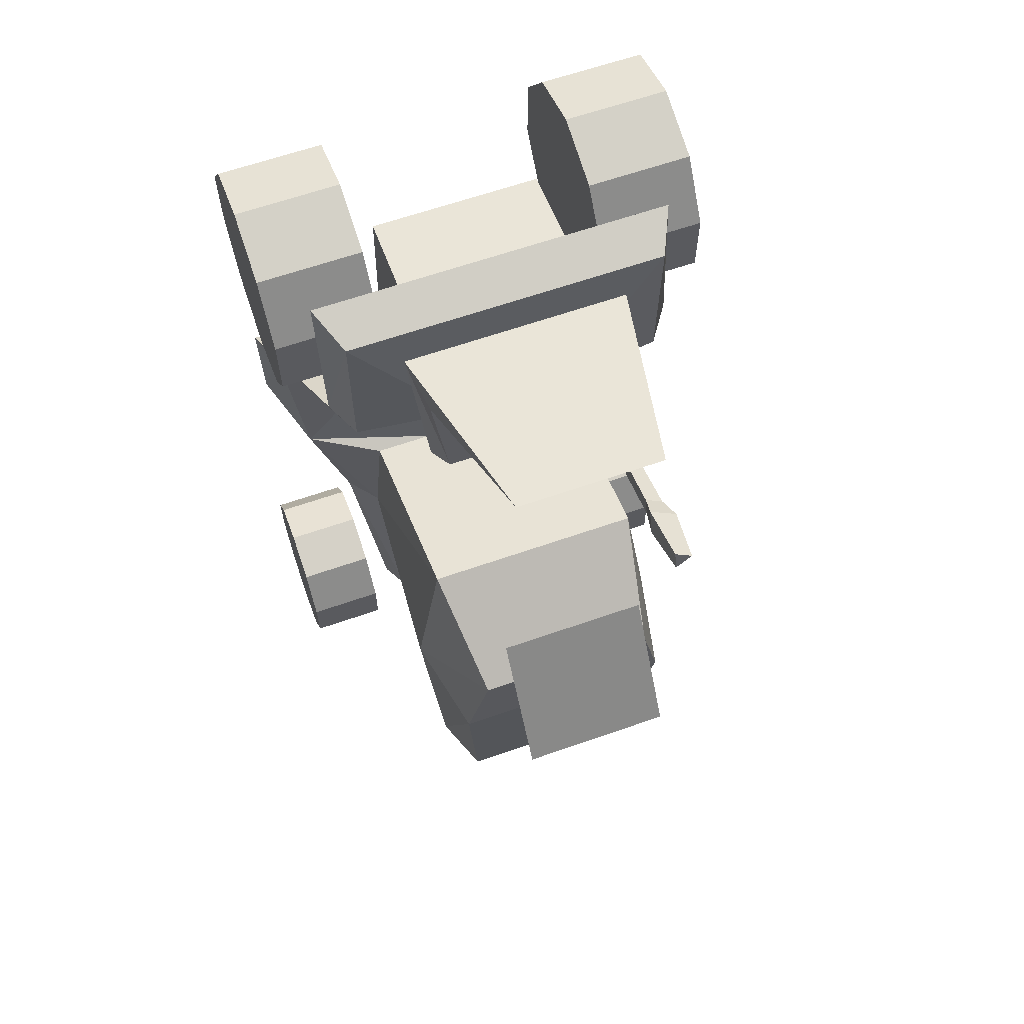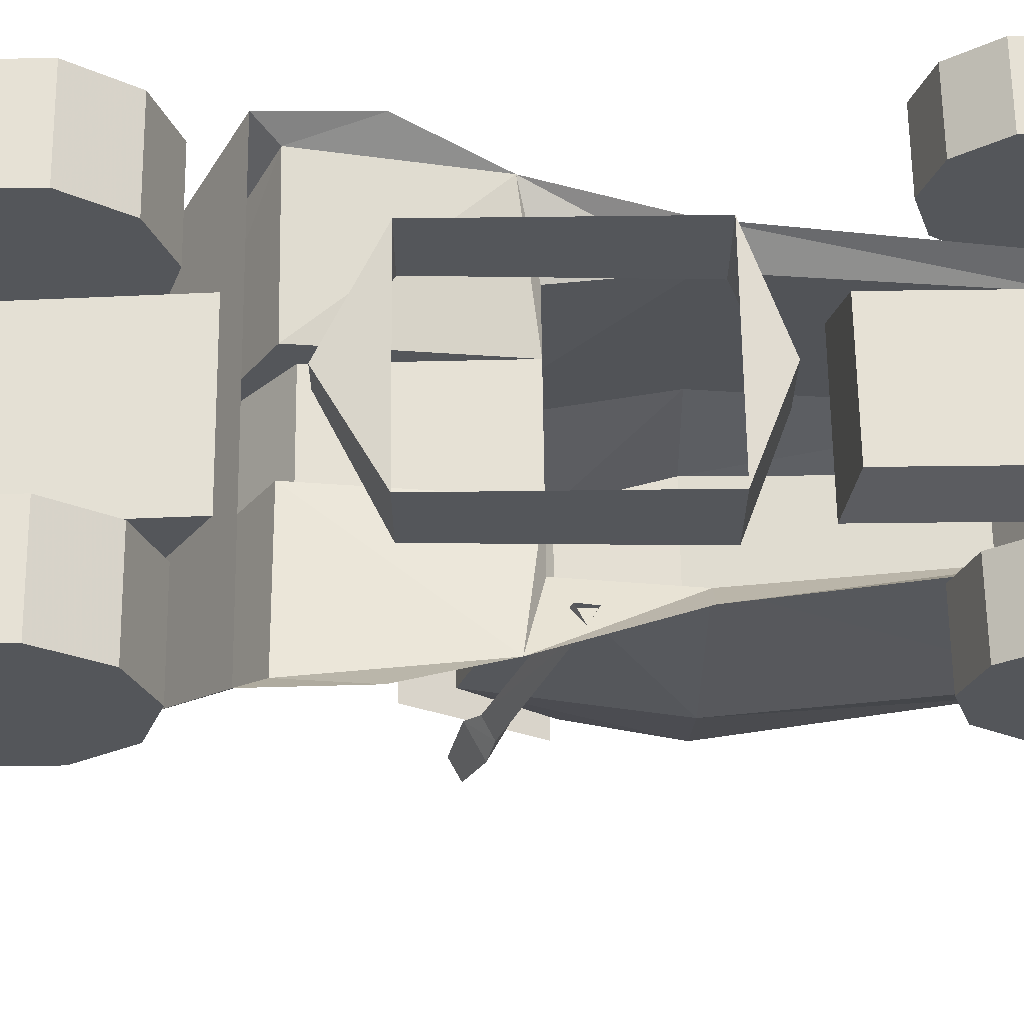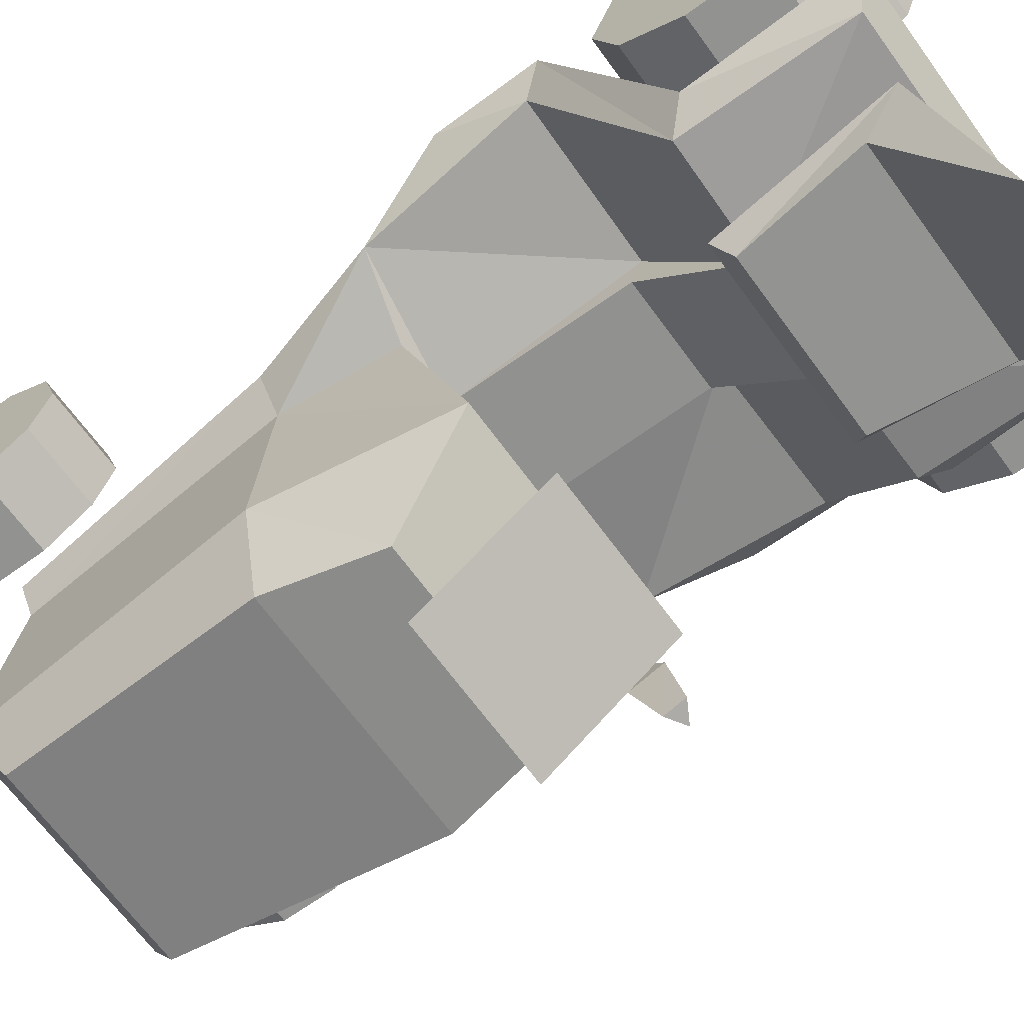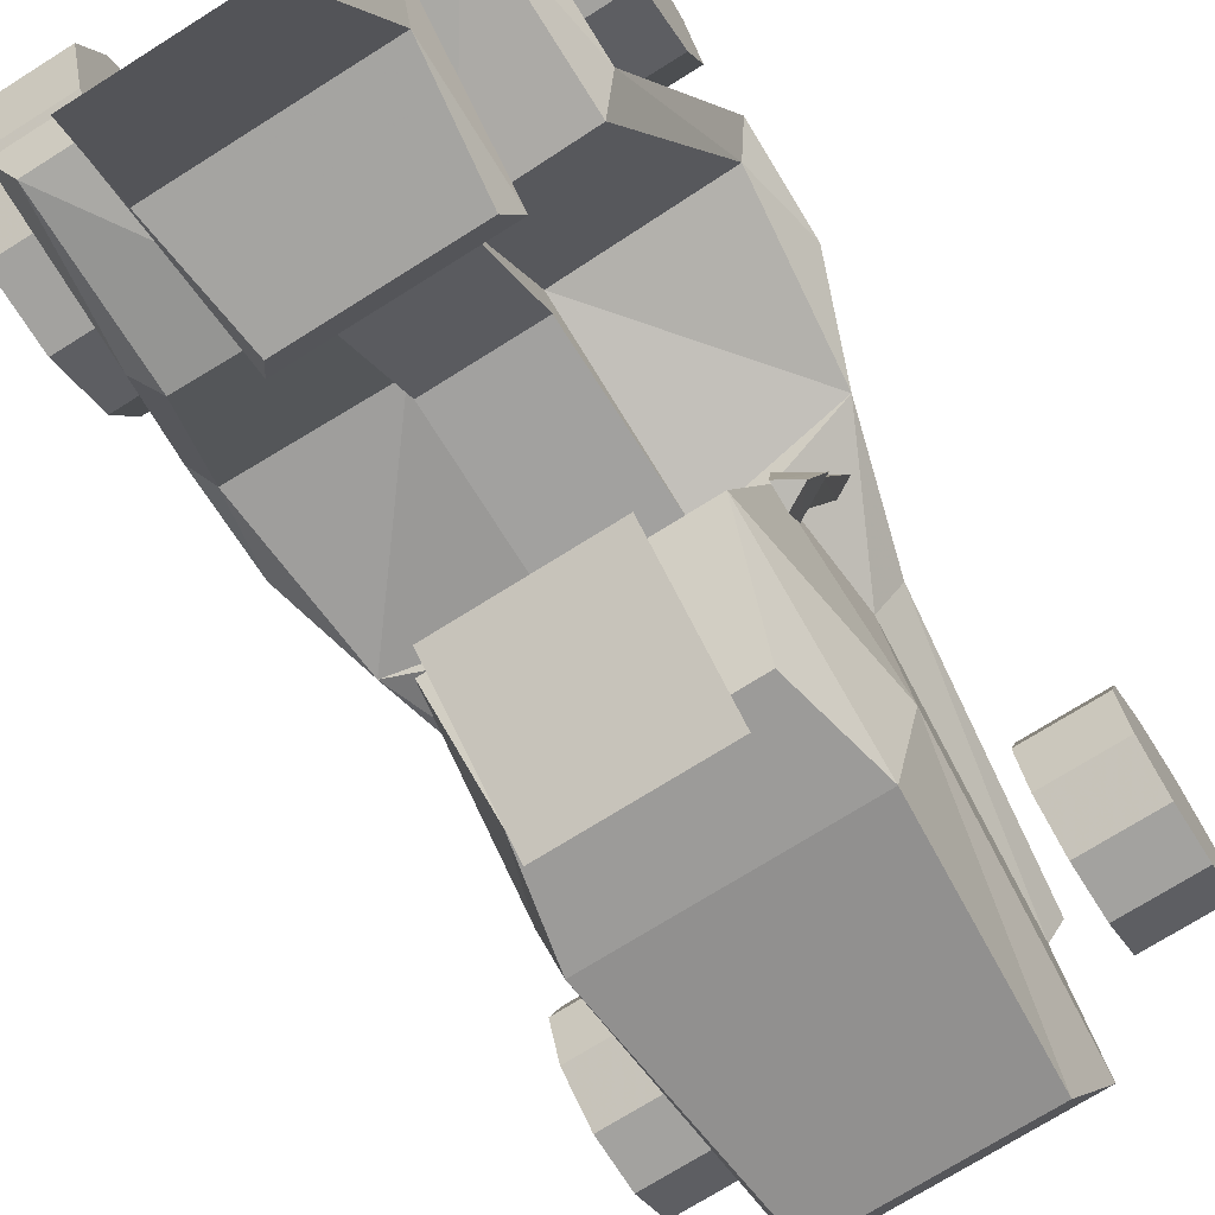
<metadata>
{"format":"obj","ext":"obj","renderer":"f3d","projection":"perspective","resolution":1024,"background":"white","views":[{"elev":63.4,"azim":-19.5,"up":"+Z"},{"elev":64.4,"azim":89.3,"up":"+Y"},{"elev":-66.2,"azim":-54.1,"up":"+Y"},{"elev":-72.6,"azim":32.2,"up":"+Y"}]}
</metadata>
<code>
v  288 -838 47
v  327 -832 68
v  288 -825 90
v  0 -89 -404
v  -210 -56 -323
v  210 -56 -323
v  210 -56 150
v  -210 -56 150
v  0 -85 264
v  108 -552 506
v  324 -526 506
v  324 -531 830
v  -379 -216 -23
v  -232 -282 -57
v  -110 -282 -57
v  108 -224 316
v  108 -285 294
v  110 -282 -57
v  -108 -552 506
v  -108 -224 316
v  -108 -285 294
v  108 -285 294
v  108 -224 316
v  108 -552 506
v  -324 -531 830
v  -324 -526 506
v  -108 -552 506
v  110 -282 -57
v  232 -282 -57
v  379 -216 -23
v  -110 -282 -57
v  -108 -285 294
v  -108 -224 316
v  -225 -582 818
v  -200 -653 739
v  -143 -983 901
v  225 -582 818
v  143 -983 901
v  200 -653 739
v  -44 -942 5
v  -95 -1052 15
v  1 -970 -20
v  44 -942 4
v  0 -969 132
v  -44 -942 5
v  1 -970 -20
v  98 -1052 15
v  44 -942 4
v  44 -942 4
v  -44 -942 5
v  1 -970 -20
v  -21 -903 -64
v  21 -902 -64
v  1 -970 -20
v  21 -902 -64
v  0 -870 -42
v  44 -942 4
v  -44 -942 5
v  0 -870 -42
v  -21 -903 -64
g LAWN_node00_face00
f -60 -59 -58
f -57 -56 -55
f -54 -53 -52
f -51 -50 -49
f -48 -47 -46
f -45 -44 -43
f -42 -41 -40
f -39 -38 -37
f -36 -35 -34
f -33 -32 -31
f -30 -29 -28
f -27 -26 -25
f -24 -23 -22
f -21 -20 -19
f -18 -17 -16
f -15 -14 -13
f -12 -11 -10
f -9 -8 -7
f -6 -5 -4
f -3 -2 -1
v  -232 -692 -861
v  -193 -840 -780
v  -232 -914 -286
v  -279 -698 -286
v  -187 -927 -81
v  -225 -700 74
v  -279 -698 -286
v  -232 -914 -286
v  -210 -282 -823
v  -232 -692 -861
v  -279 -698 -286
v  -252 -282 -286
v  -225 -700 74
v  -232 -282 -57
v  -252 -282 -286
v  -279 -698 -286
v  193 -840 -780
v  -193 -840 -780
v  -232 -692 -861
v  232 -692 -861
v  -210 -282 -823
v  210 -282 -823
v  232 -692 -861
v  -232 -692 -861
v  193 -840 -780
v  232 -692 -861
v  279 -698 -286
v  232 -914 -286
v  225 -700 74
v  187 -927 -81
v  232 -914 -286
v  279 -698 -286
v  232 -692 -861
v  210 -282 -823
v  252 -282 -286
v  279 -698 -286
v  232 -282 -57
v  225 -700 74
v  279 -698 -286
v  252 -282 -286
v  -187 -927 -81
v  187 -927 -81
v  225 -700 74
v  -225 -700 74
v  232 -282 -57
v  -232 -282 -57
v  -225 -700 74
v  225 -700 74
v  187 -927 -81
v  -187 -927 -81
v  -232 -914 -286
v  232 -914 -286
v  -193 -840 -780
v  193 -840 -780
v  232 -914 -286
v  -232 -914 -286
v  -175 -467 555
v  -175 -442 771
v  -175 -214 739
v  -175 -194 398
v  -175 -194 398
v  -175 -214 739
v  175 -214 739
v  175 -194 398
v  175 -442 771
v  175 -467 555
v  175 -194 398
v  175 -214 739
v  -175 -442 771
v  175 -442 771
v  175 -214 739
v  -175 -214 739
v  288 -825 90
v  327 -832 68
v  342 -707 30
v  280 -697 64
v  280 -697 64
v  342 -707 30
v  327 -660 16
v  288 -654 37
v  323 -245 -111
v  290 -240 -93
v  288 -654 37
v  327 -660 16
v  327 -832 68
v  288 -838 47
v  280 -717 -4
v  342 -707 30
v  342 -707 30
v  280 -717 -4
v  288 -667 -6
v  327 -660 16
v  290 -251 -130
v  323 -245 -111
v  327 -660 16
v  288 -667 -6
v  288 -838 47
v  288 -825 90
v  280 -697 64
v  280 -717 -4
v  280 -717 -4
v  280 -697 64
v  288 -654 37
v  288 -667 -6
v  290 -240 -93
v  290 -251 -130
v  288 -667 -6
v  288 -654 37
v  -159 -275 -785
v  -159 -275 -464
v  -137 -143 -487
v  -137 -143 -762
v  159 -275 -785
v  -159 -275 -785
v  -137 -143 -762
v  137 -143 -762
v  159 -275 -464
v  159 -275 -785
v  137 -143 -762
v  137 -143 -487
v  -159 -275 -464
v  159 -275 -464
v  137 -143 -487
v  -137 -143 -487
v  -137 -143 -762
v  -137 -143 -487
v  137 -143 -487
v  137 -143 -762
v  -210 -234 -323
v  -210 -213 150
v  -210 -56 150
v  -210 -56 -323
v  210 -56 -323
v  210 -234 -323
v  0 -234 -404
v  0 -89 -404
v  -210 -234 -323
v  -210 -56 -323
v  0 -89 -404
v  0 -234 -404
v  210 -213 150
v  210 -234 -323
v  210 -56 -323
v  210 -56 150
v  210 -213 150
v  210 -56 150
v  0 -85 264
v  0 -161 264
v  -210 -56 150
v  -210 -213 150
v  0 -161 264
v  0 -85 264
v  -364 -474 549
v  -324 -526 506
v  -324 -531 830
v  -364 -443 864
v  -364 -443 864
v  -324 -531 830
v  324 -531 830
v  364 -443 864
v  364 -474 549
v  364 -443 864
v  324 -531 830
v  324 -526 506
v  -416 -192 316
v  -448 -148 360
v  -445 -148 160
v  -379 -216 -23
v  -324 -526 506
v  -364 -474 549
v  -448 -148 360
v  -416 -192 316
v  -108 -552 506
v  -324 -526 506
v  -416 -192 316
v  -108 -224 316
v  324 -526 506
v  108 -552 506
v  108 -224 316
v  416 -192 316
v  -110 -282 -57
v  110 -282 -57
v  108 -285 294
v  -108 -285 294
v  416 -192 316
v  379 -216 -23
v  445 -148 160
v  448 -148 360
v  364 -474 549
v  324 -526 506
v  416 -192 316
v  448 -148 360
v  108 -552 506
v  -108 -552 506
v  -108 -285 294
v  108 -285 294
v  324 -531 830
v  -324 -531 830
v  -108 -552 506
v  108 -552 506
v  -364 -474 549
v  364 -474 549
v  448 -148 360
v  -448 -148 360
v  -364 -443 864
v  364 -443 864
v  364 -474 549
v  -364 -474 549
v  -252 -282 -286
v  -232 -282 -57
v  -379 -216 -23
v  -304 -220 -286
v  379 -216 -23
v  416 -192 316
v  108 -224 316
v  110 -282 -57
v  -379 -216 -23
v  -110 -282 -57
v  -108 -224 316
v  -416 -192 316
v  210 -282 -823
v  241 -223 -827
v  304 -220 -286
v  252 -282 -286
v  -210 -282 -823
v  -252 -282 -286
v  -304 -220 -286
v  -241 -223 -827
v  210 -282 -823
v  -210 -282 -823
v  -241 -223 -827
v  241 -223 -827
v  379 -216 -23
v  232 -282 -57
v  252 -282 -286
v  304 -220 -286
v  -168 -656 499
v  -200 -653 739
v  -225 -582 818
v  -191 -601 470
v  200 -653 739
v  168 -656 499
v  191 -601 470
v  225 -582 818
v  168 -656 499
v  200 -653 739
v  -200 -653 739
v  -168 -656 499
v  200 -653 739
v  143 -983 901
v  -143 -983 901
v  -200 -653 739
v  -168 -656 499
v  -191 -601 470
v  191 -601 470
v  168 -656 499
v  -143 -983 901
v  143 -983 901
v  225 -582 818
v  -225 -582 818
v  -225 -582 818
v  225 -582 818
v  191 -601 470
v  -191 -601 470
g LAWN_node00_face01
f -264 -263 -262 -261
f -260 -259 -258 -257
f -256 -255 -254 -253
f -252 -251 -250 -249
f -248 -247 -246 -245
f -244 -243 -242 -241
f -240 -239 -238 -237
f -236 -235 -234 -233
f -232 -231 -230 -229
f -228 -227 -226 -225
f -224 -223 -222 -221
f -220 -219 -218 -217
f -216 -215 -214 -213
f -212 -211 -210 -209
f -208 -207 -206 -205
f -204 -203 -202 -201
f -200 -199 -198 -197
f -196 -195 -194 -193
f -192 -191 -190 -189
f -188 -187 -186 -185
f -184 -183 -182 -181
f -180 -179 -178 -177
f -176 -175 -174 -173
f -172 -171 -170 -169
f -168 -167 -166 -165
f -164 -163 -162 -161
f -160 -159 -158 -157
f -156 -155 -154 -153
f -152 -151 -150 -149
f -148 -147 -146 -145
f -144 -143 -142 -141
f -140 -139 -138 -137
f -136 -135 -134 -133
f -132 -131 -130 -129
f -128 -127 -126 -125
f -124 -123 -122 -121
f -120 -119 -118 -117
f -116 -115 -114 -113
f -112 -111 -110 -109
f -108 -107 -106 -105
f -104 -103 -102 -101
f -100 -99 -98 -97
f -96 -95 -94 -93
f -92 -91 -90 -89
f -88 -87 -86 -85
f -84 -83 -82 -81
f -80 -79 -78 -77
f -76 -75 -74 -73
f -72 -71 -70 -69
f -68 -67 -66 -65
f -64 -63 -62 -61
f -60 -59 -58 -57
f -56 -55 -54 -53
f -52 -51 -50 -49
f -48 -47 -46 -45
f -44 -43 -42 -41
f -40 -39 -38 -37
f -36 -35 -34 -33
f -32 -31 -30 -29
f -28 -27 -26 -25
f -24 -23 -22 -21
f -20 -19 -18 -17
f -16 -15 -14 -13
f -12 -11 -10 -9
f -8 -7 -6 -5
f -4 -3 -2 -1
v  -150 -1115 -73
v  150 -1115 -73
v  150 -944 171
v  -150 -944 171
g LAWN_node00_face02
f -4 -3 -2 -1
v  0 -944 169
v  0 -969 132
v  44 -942 4
v  0 -870 -42
v  -134 -1065 -4
v  -95 -1052 15
v  -44 -942 5
v  -21 -903 -64
v  137 -1064 -3
v  98 -1052 15
v  1 -970 -20
v  21 -902 -64
v  -134 -1065 -4
v  -21 -903 -64
v  1 -970 -20
v  -95 -1052 15
v  -44 -942 5
v  0 -969 132
v  0 -944 169
v  0 -870 -42
v  137 -1064 -3
v  21 -902 -64
v  44 -942 4
v  98 -1052 15
g LAWN_node00_face03
f -24 -23 -22 -21
f -20 -19 -18 -17
f -16 -15 -14 -13
f -12 -11 -10 -9
f -8 -7 -6 -5
f -4 -3 -2 -1
v  232 -437 757
v  232 -354 871
v  232 -354 501
v  232 -437 615
v  443 -354 871
v  443 -220 915
v  232 -220 915
v  232 -354 871
v  443 -220 915
v  443 -354 871
v  443 -354 501
v  443 -220 457
v  443 -437 757
v  443 -354 871
v  232 -354 871
v  232 -437 757
v  443 -437 615
v  443 -437 757
v  232 -437 757
v  232 -437 615
v  443 -354 501
v  443 -437 615
v  232 -437 615
v  232 -354 501
v  443 -220 457
v  443 -354 501
v  232 -354 501
v  232 -220 457
v  232 -2 615
v  232 -85 501
v  232 -85 871
v  232 -2 757
v  443 -85 501
v  443 -220 457
v  232 -220 457
v  232 -85 501
v  443 -220 457
v  443 -85 501
v  443 -85 871
v  443 -220 915
v  443 -2 615
v  443 -85 501
v  232 -85 501
v  232 -2 615
v  443 -2 757
v  443 -2 615
v  232 -2 615
v  232 -2 757
v  443 -85 871
v  443 -2 757
v  232 -2 757
v  232 -85 871
v  443 -220 915
v  443 -85 871
v  232 -85 871
v  232 -220 915
v  232 -220 457
v  232 -354 501
v  232 -354 871
v  232 -220 915
v  443 -437 615
v  443 -354 501
v  443 -354 871
v  443 -437 757
v  443 -2 757
v  443 -85 871
v  443 -85 501
v  443 -2 615
v  232 -220 915
v  232 -85 871
v  232 -85 501
v  232 -220 457
g LAWN_node01_face00
f -72 -71 -70 -69
f -68 -67 -66 -65
f -64 -63 -62 -61
f -60 -59 -58 -57
f -56 -55 -54 -53
f -52 -51 -50 -49
f -48 -47 -46 -45
f -44 -43 -42 -41
f -40 -39 -38 -37
f -36 -35 -34 -33
f -32 -31 -30 -29
f -28 -27 -26 -25
f -24 -23 -22 -21
f -20 -19 -18 -17
f -16 -15 -14 -13
f -12 -11 -10 -9
f -8 -7 -6 -5
f -4 -3 -2 -1
v  -232 -437 615
v  -232 -354 501
v  -232 -354 871
v  -232 -437 757
v  -232 -354 871
v  -232 -220 915
v  -443 -220 915
v  -443 -354 871
v  -443 -220 457
v  -443 -354 501
v  -443 -354 871
v  -443 -220 915
v  -232 -437 757
v  -232 -354 871
v  -443 -354 871
v  -443 -437 757
v  -232 -437 615
v  -232 -437 757
v  -443 -437 757
v  -443 -437 615
v  -232 -354 501
v  -232 -437 615
v  -443 -437 615
v  -443 -354 501
v  -232 -220 457
v  -232 -354 501
v  -443 -354 501
v  -443 -220 457
v  -232 -2 757
v  -232 -85 871
v  -232 -85 501
v  -232 -2 615
v  -232 -85 501
v  -232 -220 457
v  -443 -220 457
v  -443 -85 501
v  -443 -220 915
v  -443 -85 871
v  -443 -85 501
v  -443 -220 457
v  -232 -2 615
v  -232 -85 501
v  -443 -85 501
v  -443 -2 615
v  -232 -2 757
v  -232 -2 615
v  -443 -2 615
v  -443 -2 757
v  -232 -85 871
v  -232 -2 757
v  -443 -2 757
v  -443 -85 871
v  -232 -220 915
v  -232 -85 871
v  -443 -85 871
v  -443 -220 915
v  -232 -220 915
v  -232 -354 871
v  -232 -354 501
v  -232 -220 457
v  -443 -437 757
v  -443 -354 871
v  -443 -354 501
v  -443 -437 615
v  -443 -2 615
v  -443 -85 501
v  -443 -85 871
v  -443 -2 757
v  -232 -220 457
v  -232 -85 501
v  -232 -85 871
v  -232 -220 915
g LAWN_node02_face00
f -72 -71 -70 -69
f -68 -67 -66 -65
f -64 -63 -62 -61
f -60 -59 -58 -57
f -56 -55 -54 -53
f -52 -51 -50 -49
f -48 -47 -46 -45
f -44 -43 -42 -41
f -40 -39 -38 -37
f -36 -35 -34 -33
f -32 -31 -30 -29
f -28 -27 -26 -25
f -24 -23 -22 -21
f -20 -19 -18 -17
f -16 -15 -14 -13
f -12 -11 -10 -9
f -8 -7 -6 -5
f -4 -3 -2 -1
v  301 -334 -711
v  301 -270 -623
v  301 -270 -907
v  301 -334 -819
v  463 -270 -623
v  463 -167 -590
v  301 -167 -590
v  301 -270 -623
v  463 -167 -590
v  463 -270 -623
v  463 -270 -907
v  463 -167 -940
v  463 -334 -711
v  463 -270 -623
v  301 -270 -623
v  301 -334 -711
v  463 -334 -819
v  463 -334 -711
v  301 -334 -711
v  301 -334 -819
v  463 -270 -907
v  463 -334 -819
v  301 -334 -819
v  301 -270 -907
v  463 -167 -940
v  463 -270 -907
v  301 -270 -907
v  301 -167 -940
v  301 -1 -819
v  301 -64 -907
v  301 -64 -623
v  301 -1 -711
v  463 -64 -907
v  463 -167 -940
v  301 -167 -940
v  301 -64 -907
v  463 -167 -940
v  463 -64 -907
v  463 -64 -623
v  463 -167 -590
v  463 -1 -819
v  463 -64 -907
v  301 -64 -907
v  301 -1 -819
v  463 -1 -711
v  463 -1 -819
v  301 -1 -819
v  301 -1 -711
v  463 -64 -623
v  463 -1 -711
v  301 -1 -711
v  301 -64 -623
v  463 -167 -590
v  463 -64 -623
v  301 -64 -623
v  301 -167 -590
v  301 -167 -940
v  301 -270 -907
v  301 -270 -623
v  301 -167 -590
v  463 -334 -819
v  463 -270 -907
v  463 -270 -623
v  463 -334 -711
v  463 -1 -711
v  463 -64 -623
v  463 -64 -907
v  463 -1 -819
v  301 -167 -590
v  301 -64 -623
v  301 -64 -907
v  301 -167 -940
g LAWN_node03_face00
f -72 -71 -70 -69
f -68 -67 -66 -65
f -64 -63 -62 -61
f -60 -59 -58 -57
f -56 -55 -54 -53
f -52 -51 -50 -49
f -48 -47 -46 -45
f -44 -43 -42 -41
f -40 -39 -38 -37
f -36 -35 -34 -33
f -32 -31 -30 -29
f -28 -27 -26 -25
f -24 -23 -22 -21
f -20 -19 -18 -17
f -16 -15 -14 -13
f -12 -11 -10 -9
f -8 -7 -6 -5
f -4 -3 -2 -1
v  -301 -334 -819
v  -301 -270 -907
v  -301 -270 -623
v  -301 -334 -711
v  -301 -270 -623
v  -301 -167 -590
v  -463 -167 -590
v  -463 -270 -623
v  -463 -167 -940
v  -463 -270 -907
v  -463 -270 -623
v  -463 -167 -590
v  -301 -334 -711
v  -301 -270 -623
v  -463 -270 -623
v  -463 -334 -711
v  -301 -334 -819
v  -301 -334 -711
v  -463 -334 -711
v  -463 -334 -819
v  -301 -270 -907
v  -301 -334 -819
v  -463 -334 -819
v  -463 -270 -907
v  -301 -167 -940
v  -301 -270 -907
v  -463 -270 -907
v  -463 -167 -940
v  -301 -1 -711
v  -301 -64 -623
v  -301 -64 -907
v  -301 -1 -819
v  -301 -64 -907
v  -301 -167 -940
v  -463 -167 -940
v  -463 -64 -907
v  -463 -167 -590
v  -463 -64 -623
v  -463 -64 -907
v  -463 -167 -940
v  -301 -1 -819
v  -301 -64 -907
v  -463 -64 -907
v  -463 -1 -819
v  -301 -1 -711
v  -301 -1 -819
v  -463 -1 -819
v  -463 -1 -711
v  -301 -64 -623
v  -301 -1 -711
v  -463 -1 -711
v  -463 -64 -623
v  -301 -167 -590
v  -301 -64 -623
v  -463 -64 -623
v  -463 -167 -590
v  -301 -167 -590
v  -301 -270 -623
v  -301 -270 -907
v  -301 -167 -940
v  -463 -334 -711
v  -463 -270 -623
v  -463 -270 -907
v  -463 -334 -819
v  -463 -1 -819
v  -463 -64 -907
v  -463 -64 -623
v  -463 -1 -711
v  -301 -167 -940
v  -301 -64 -907
v  -301 -64 -623
v  -301 -167 -590
g LAWN_node04_face00
f -72 -71 -70 -69
f -68 -67 -66 -65
f -64 -63 -62 -61
f -60 -59 -58 -57
f -56 -55 -54 -53
f -52 -51 -50 -49
f -48 -47 -46 -45
f -44 -43 -42 -41
f -40 -39 -38 -37
f -36 -35 -34 -33
f -32 -31 -30 -29
f -28 -27 -26 -25
f -24 -23 -22 -21
f -20 -19 -18 -17
f -16 -15 -14 -13
f -12 -11 -10 -9
f -8 -7 -6 -5
f -4 -3 -2 -1

</code>
